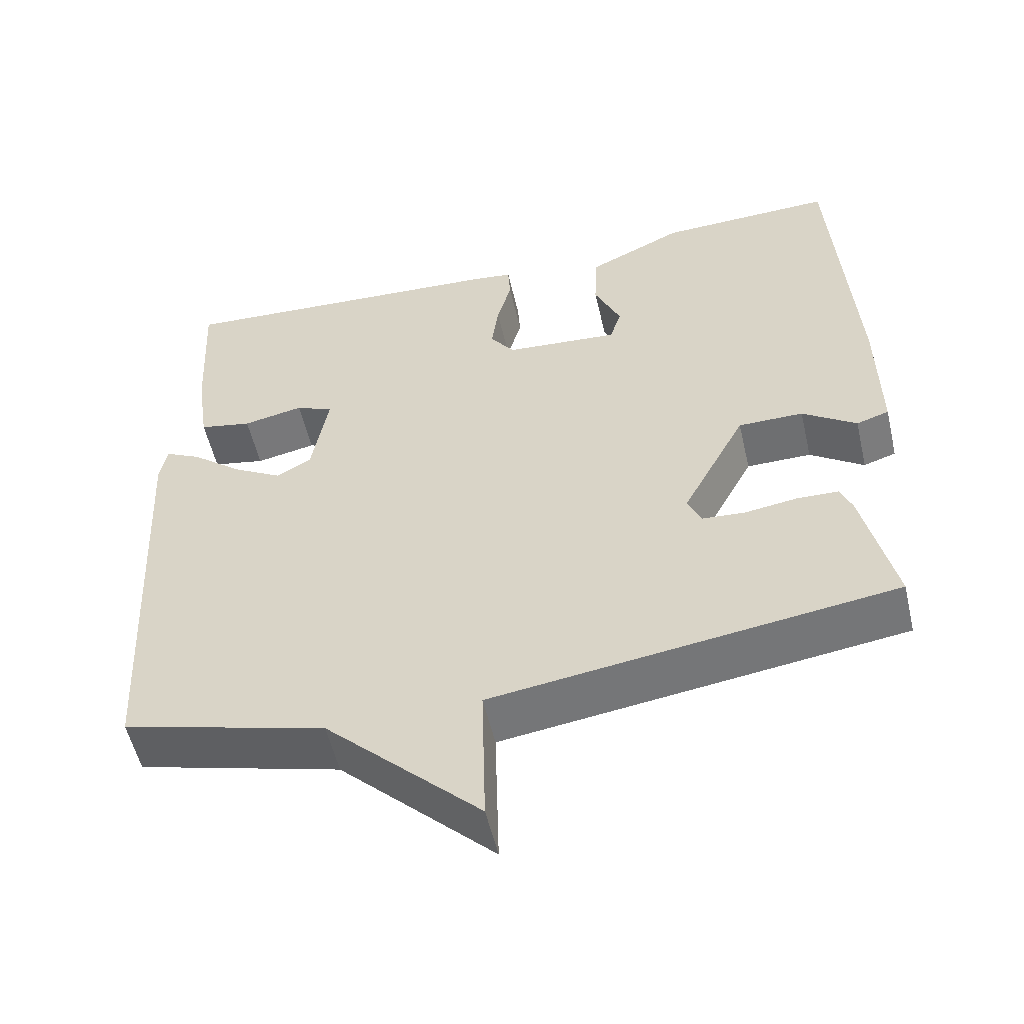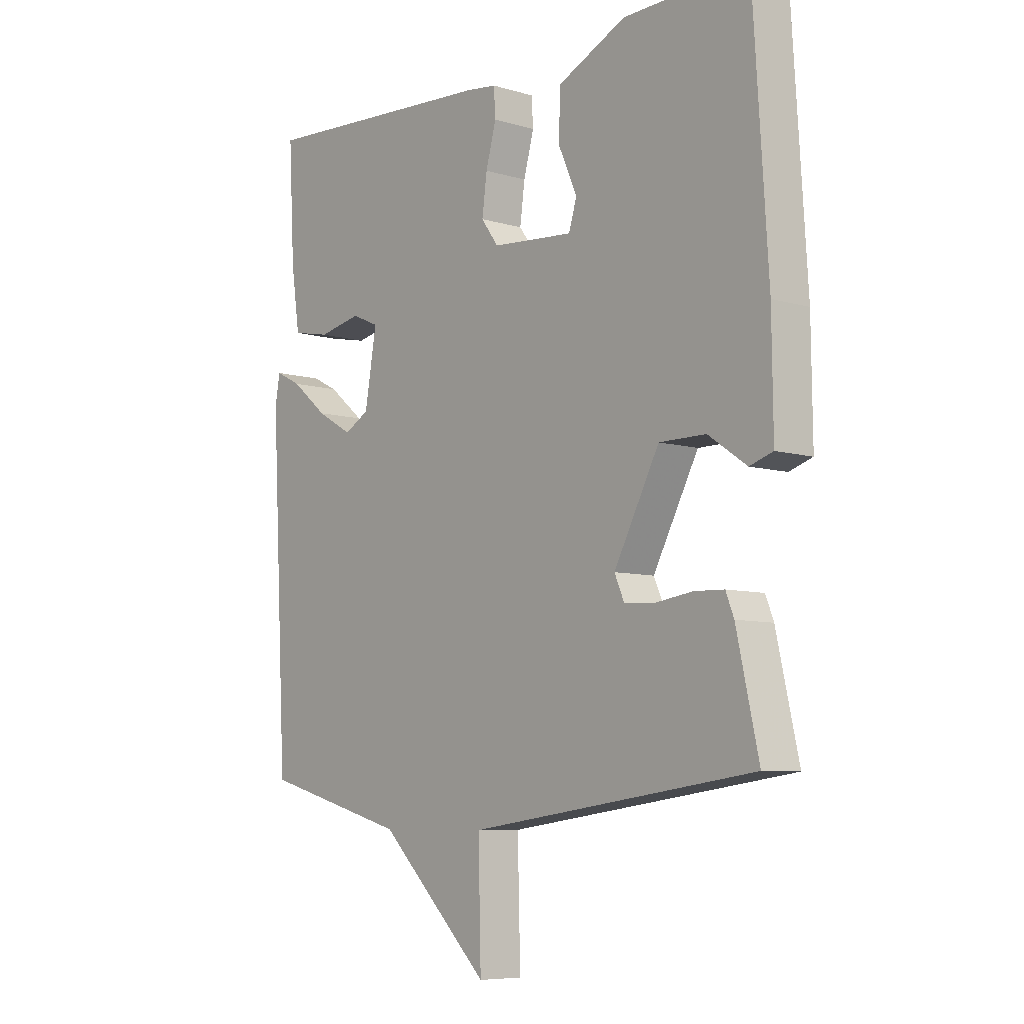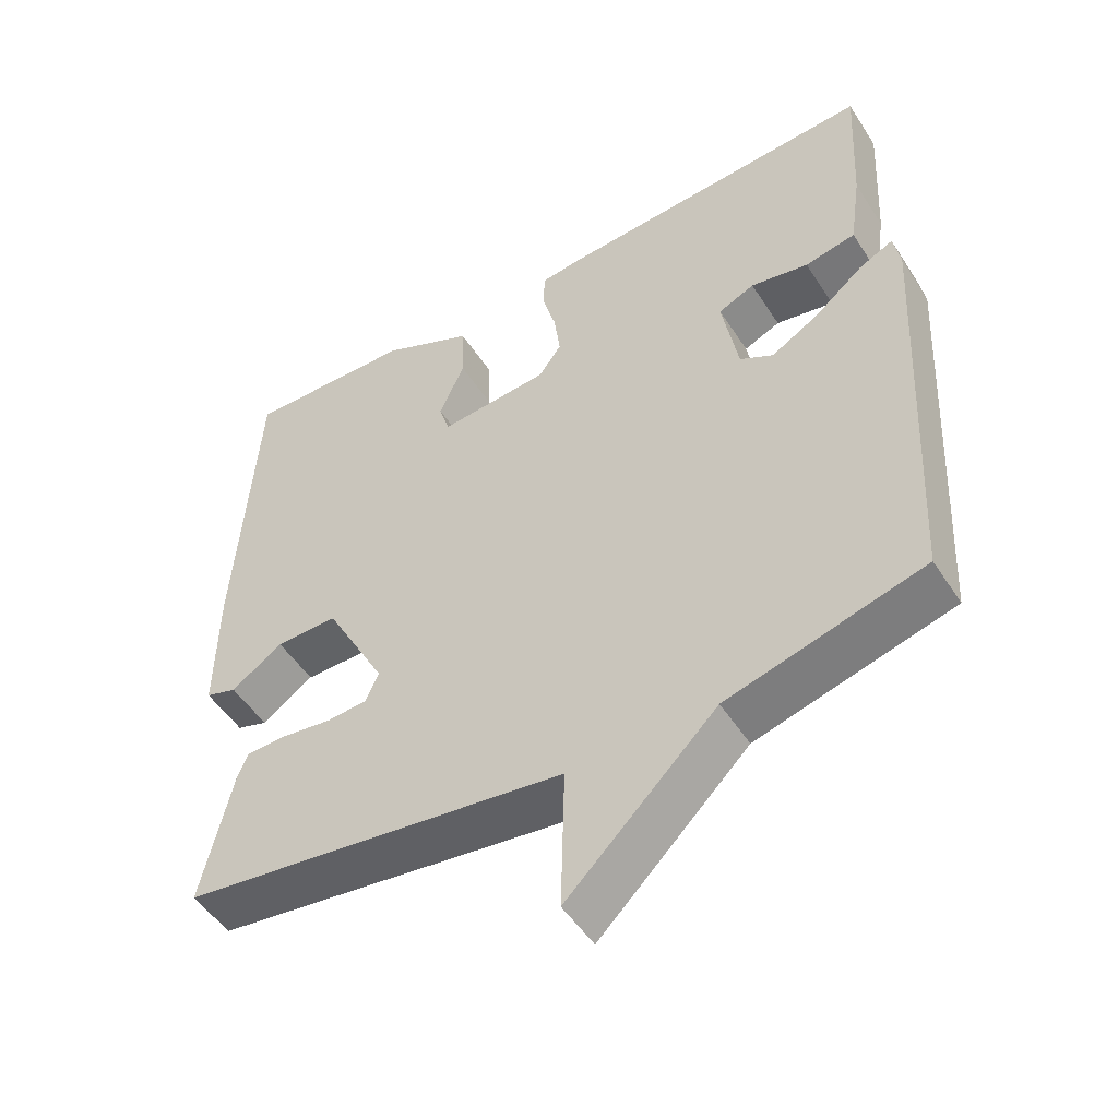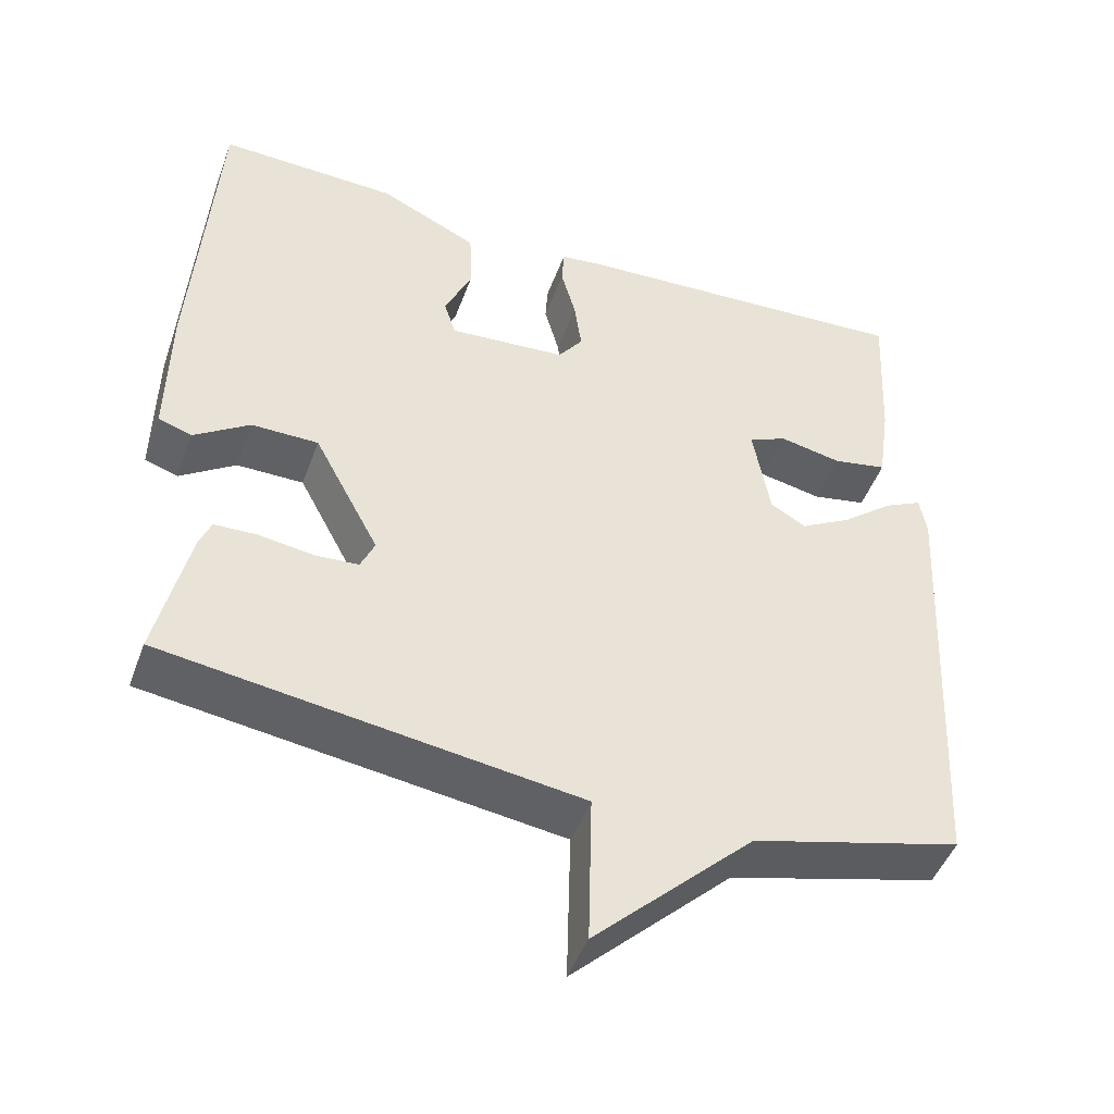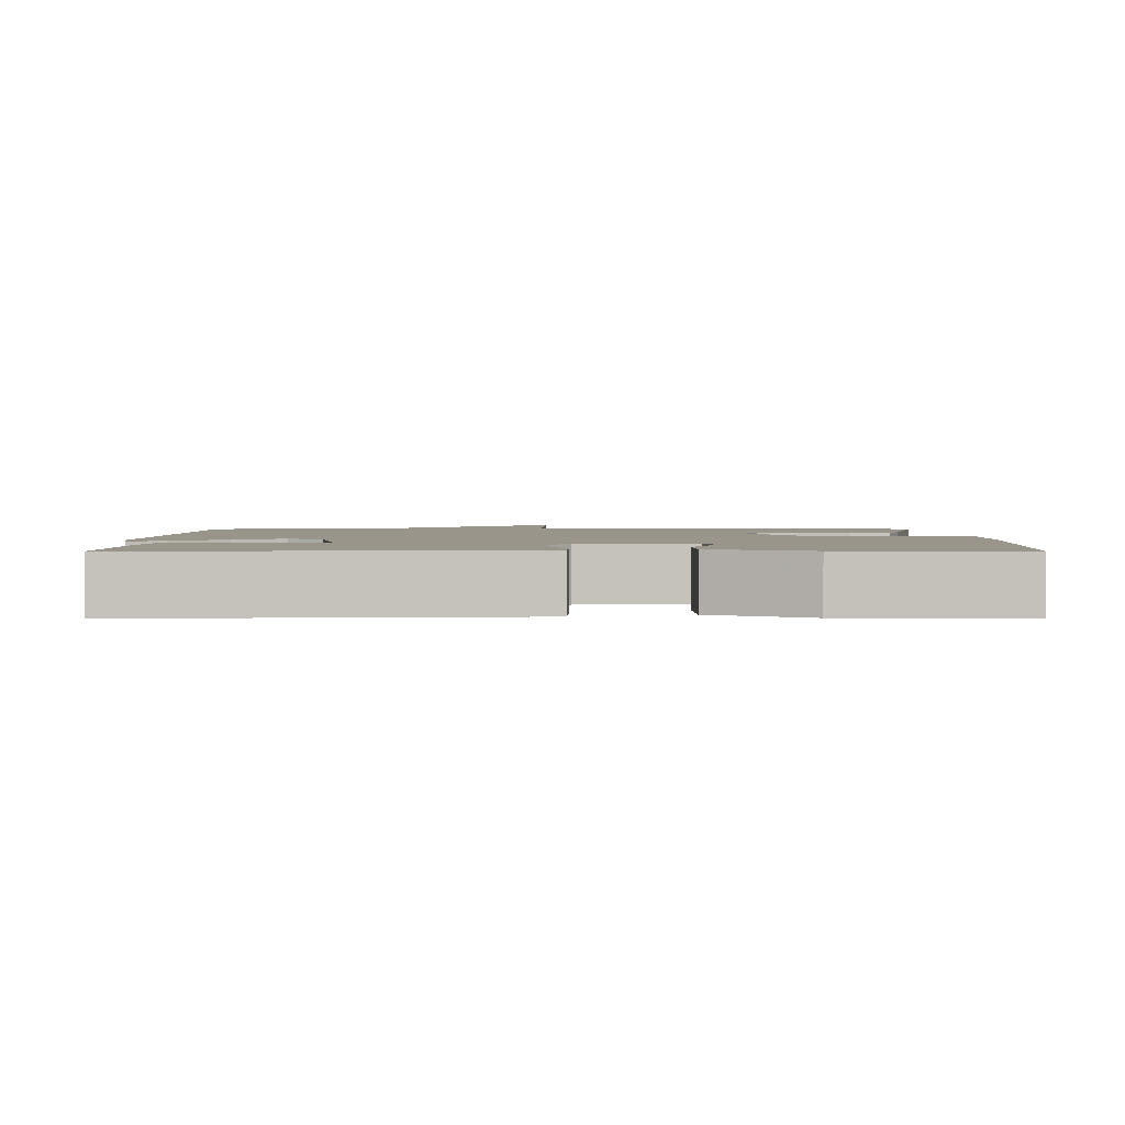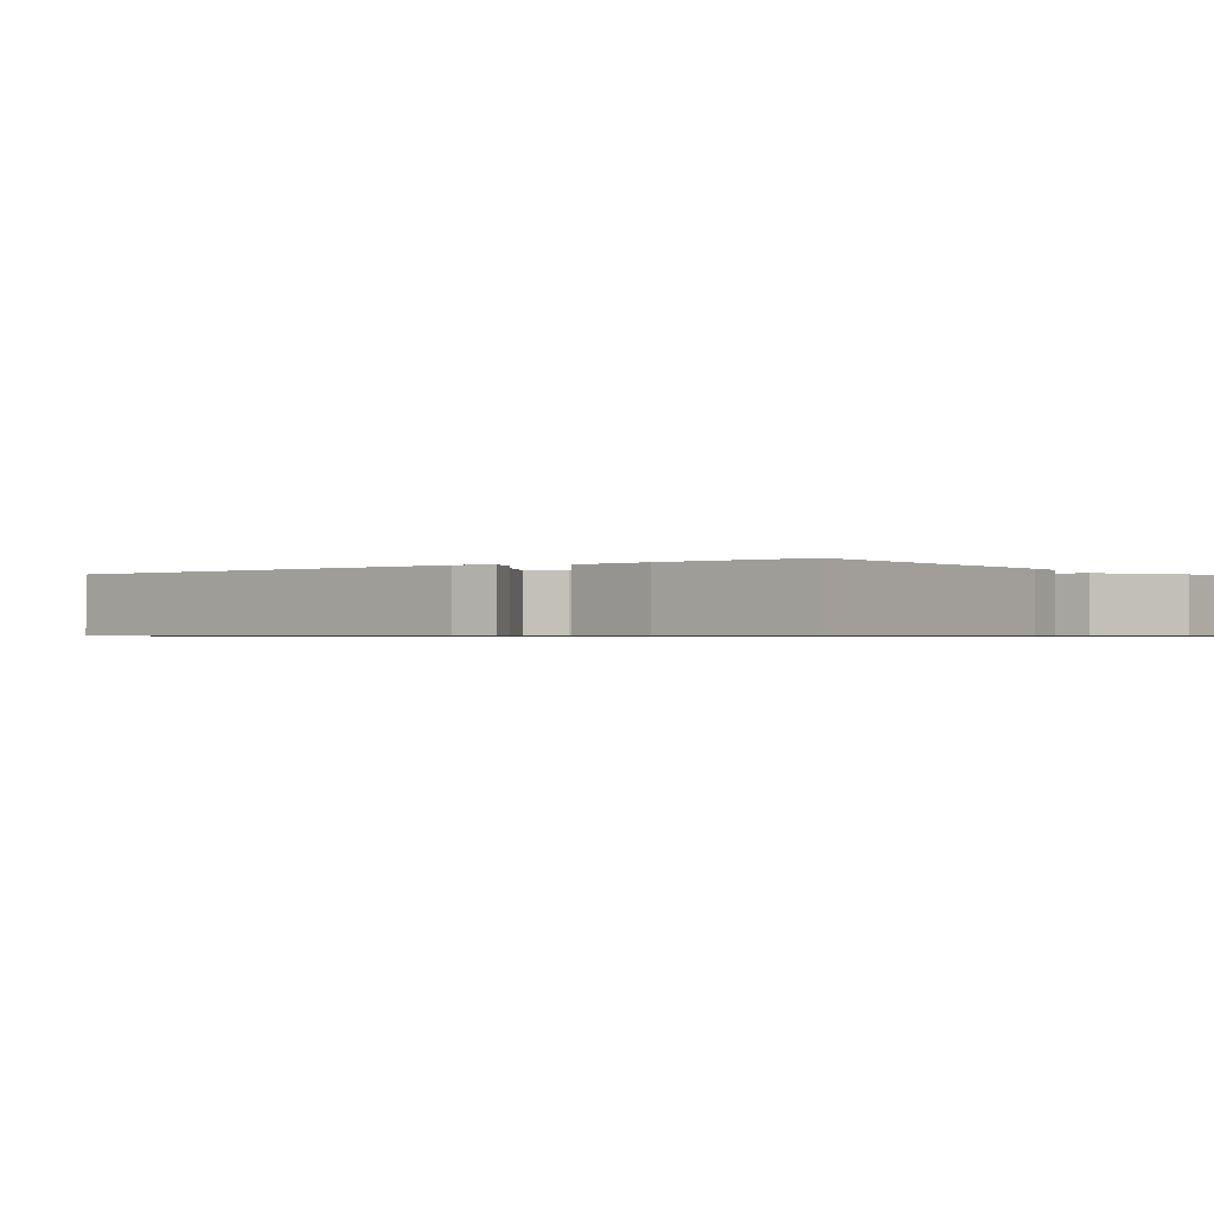
<metadata>
{"format":"obj","ext":"obj","renderer":"f3d","projection":"perspective","resolution":1024,"background":"white","views":[{"elev":-54.6,"azim":13.0,"up":"+Z"},{"elev":-7.4,"azim":49.8,"up":"+Z"},{"elev":-50.8,"azim":-148.1,"up":"+Z"},{"elev":-47.4,"azim":160.2,"up":"+Z"},{"elev":2.1,"azim":-0.2,"up":"+Y"},{"elev":-0.7,"azim":-52.1,"up":"+Y"}]}
</metadata>
<code>
v 0.5 0.07 0.5
v 0.527 0.07 0.069
v 0.529 0.07 -0.118
v 0.486 0.07 -0.132
v 0.415 0.07 -0.083
v 0.329 0.07 -0.083
v 0.245 0.07 -0.242
v 0.263 0.07 -0.283
v 0.319 0.07 -0.287
v 0.389 0.07 -0.277
v 0.444 0.07 -0.279
v 0.459 0.07 -0.317
v 0.5 0.07 -0.5
v -0.03 0.07 -0.573
v -0.025 0.07 -0.773
v -0.23 0.07 -0.573
v -0.5 0.07 -0.5
v -0.531 0.07 0.08
v -0.522 0.07 0.131
v -0.474 0.07 0.107
v -0.407 0.07 0.052
v -0.341 0.07 0.014
v -0.295 0.07 0.04
v -0.273 0.07 0.167
v -0.323 0.07 0.189
v -0.403 0.07 0.173
v -0.473 0.07 0.187
v -0.489 0.07 0.297
v -0.5 0.07 0.5
v -0.055 0.07 0.473
v 0.001 0.07 0.466
v 0.004 0.07 0.416
v -0.015 0.07 0.346
v -0.024 0.07 0.278
v 0.008 0.07 0.234
v 0.159 0.07 0.222
v 0.174 0.07 0.27
v 0.139 0.07 0.349
v 0.142 0.07 0.433
v 0.269 0.07 0.493
v 0.5 0 0.5
v 0.527 0 0.069
v 0.529 0 -0.118
v 0.486 0 -0.132
v 0.415 0 -0.083
v 0.329 0 -0.083
v 0.245 0 -0.242
v 0.263 0 -0.283
v 0.319 0 -0.287
v 0.389 0 -0.277
v 0.444 0 -0.279
v 0.459 0 -0.317
v 0.5 0 -0.5
v -0.03 0 -0.573
v -0.025 0 -0.773
v -0.23 0 -0.573
v -0.5 0 -0.5
v -0.531 0 0.08
v -0.522 0 0.131
v -0.474 0 0.107
v -0.407 0 0.052
v -0.341 0 0.014
v -0.295 0 0.04
v -0.273 0 0.167
v -0.323 0 0.189
v -0.403 0 0.173
v -0.473 0 0.187
v -0.489 0 0.297
v -0.5 0 0.5
v -0.055 0 0.473
v 0.001 0 0.466
v 0.004 0 0.416
v -0.015 0 0.346
v -0.024 0 0.278
v 0.008 0 0.234
v 0.159 0 0.222
v 0.174 0 0.27
v 0.139 0 0.349
v 0.142 0 0.433
v 0.269 0 0.493
f 3 4 5
f 2 3 5
f 1 2 5
f 40 1 5
f 39 40 5
f 38 39 5
f 37 38 5
f 36 37 5 6
f 35 36 6 7
f 34 35 7 8
f 31 32 33
f 30 31 33
f 29 30 33
f 28 29 33
f 27 28 33
f 26 27 33
f 25 26 33
f 24 25 33 34
f 23 24 34 8
f 19 20 21
f 18 19 21
f 17 18 21
f 16 17 21
f 16 21 22
f 15 16 22
f 14 15 22
f 12 13 14
f 11 12 14
f 10 11 14
f 9 10 14
f 8 9 14
f 8 14 22 23
f 45 44 43
f 45 43 42
f 45 42 41
f 45 41 80
f 45 80 79
f 45 79 78
f 45 78 77
f 46 45 77 76
f 47 46 76 75
f 48 47 75 74
f 73 72 71
f 73 71 70
f 73 70 69
f 73 69 68
f 73 68 67
f 73 67 66
f 73 66 65
f 74 73 65 64
f 48 74 64 63
f 61 60 59
f 61 59 58
f 61 58 57
f 61 57 56
f 62 61 56
f 62 56 55
f 62 55 54
f 54 53 52
f 54 52 51
f 54 51 50
f 54 50 49
f 54 49 48
f 63 62 54 48
f 1 41 42 2
f 2 42 43 3
f 3 43 44 4
f 4 44 45 5
f 5 45 46 6
f 6 46 47 7
f 7 47 48 8
f 8 48 49 9
f 9 49 50 10
f 10 50 51 11
f 11 51 52 12
f 12 52 53 13
f 13 53 54 14
f 14 54 55 15
f 15 55 56 16
f 16 56 57 17
f 17 57 58 18
f 18 58 59 19
f 19 59 60 20
f 20 60 61 21
f 21 61 62 22
f 22 62 63 23
f 23 63 64 24
f 24 64 65 25
f 25 65 66 26
f 26 66 67 27
f 27 67 68 28
f 28 68 69 29
f 29 69 70 30
f 30 70 71 31
f 31 71 72 32
f 32 72 73 33
f 33 73 74 34
f 34 74 75 35
f 35 75 76 36
f 36 76 77 37
f 37 77 78 38
f 38 78 79 39
f 39 79 80 40
f 40 80 41 1

</code>
